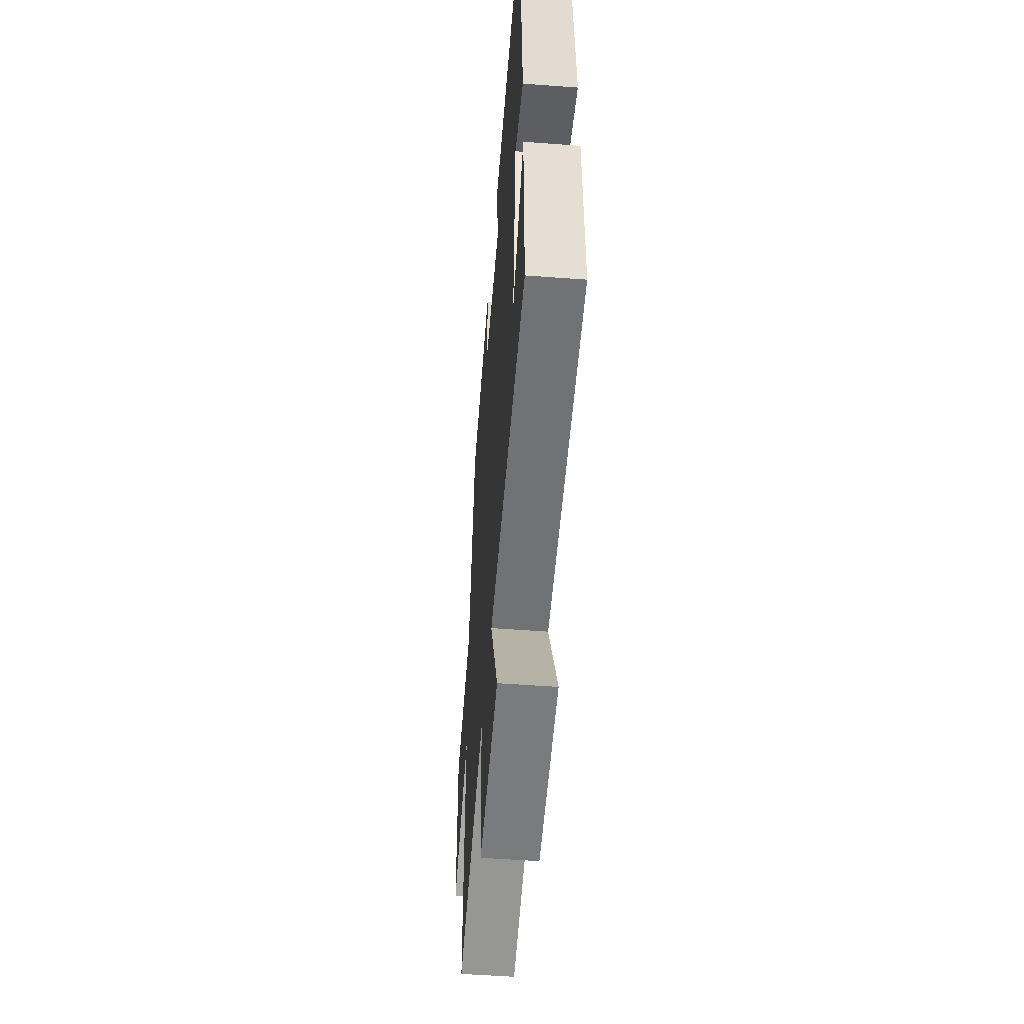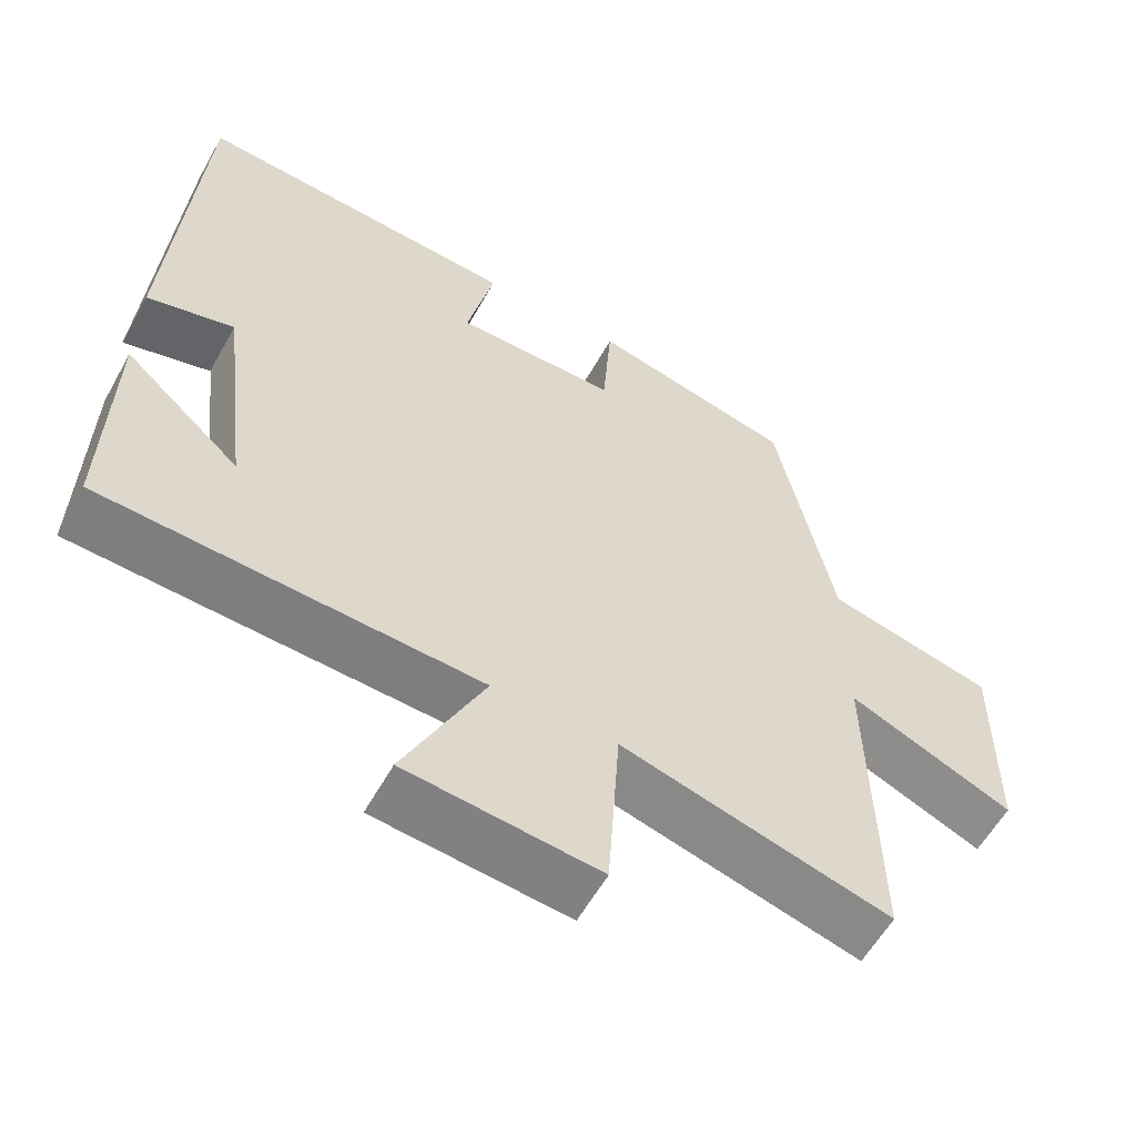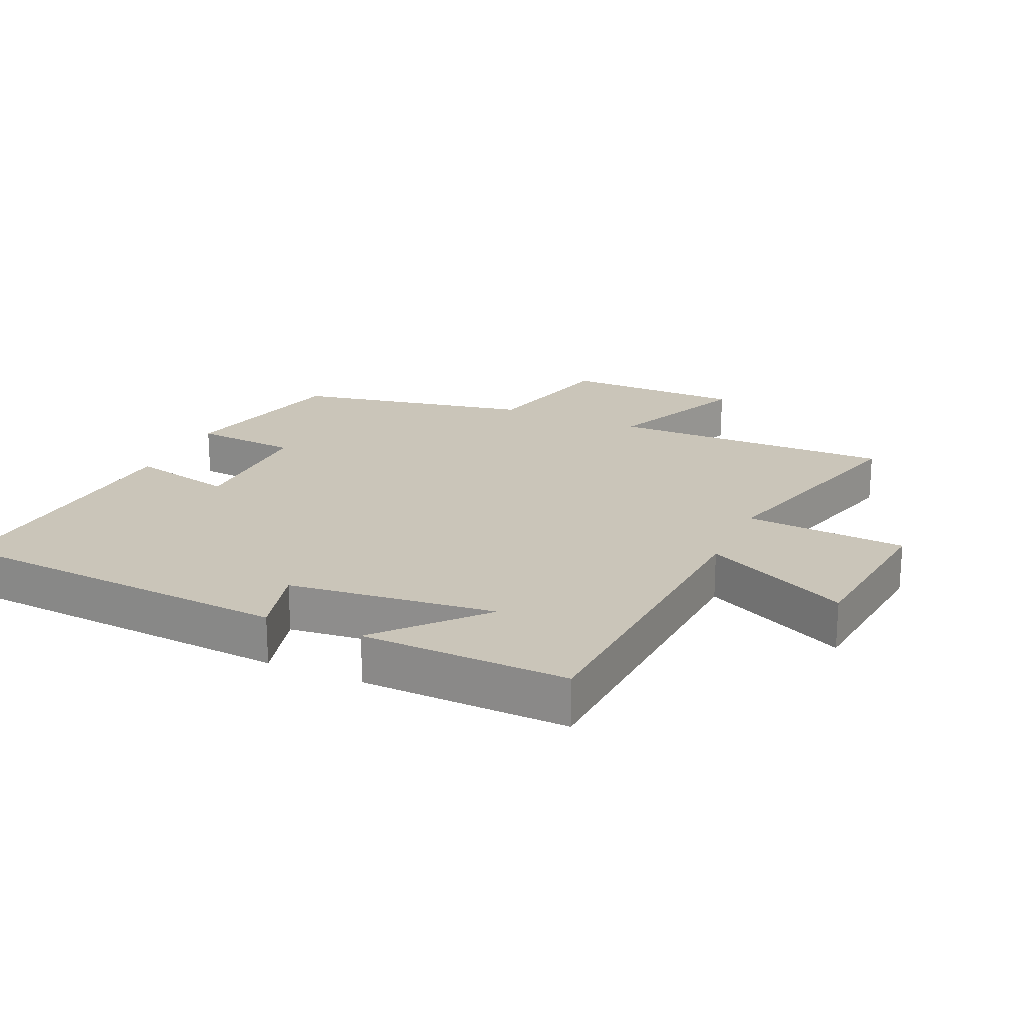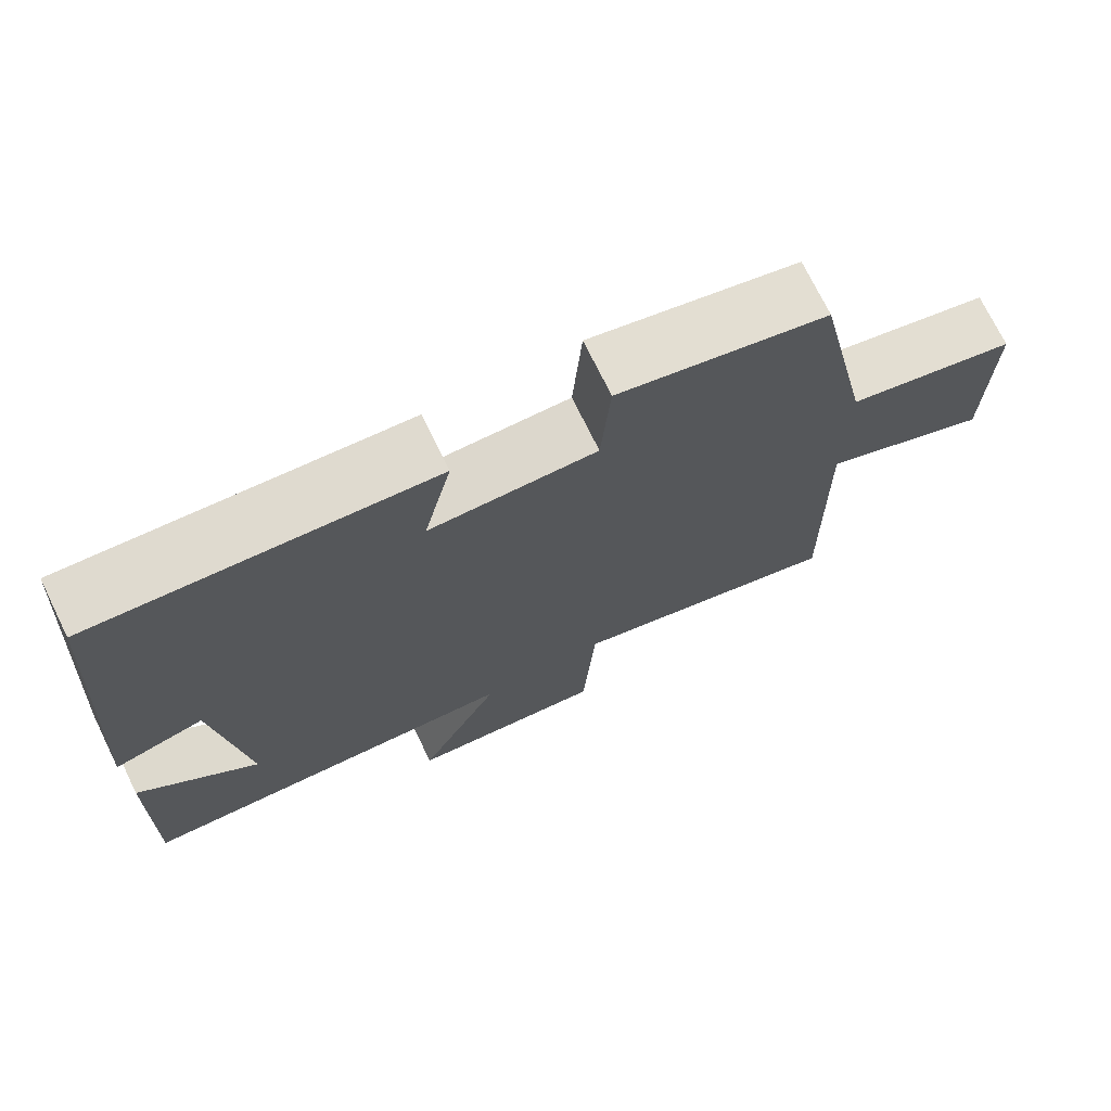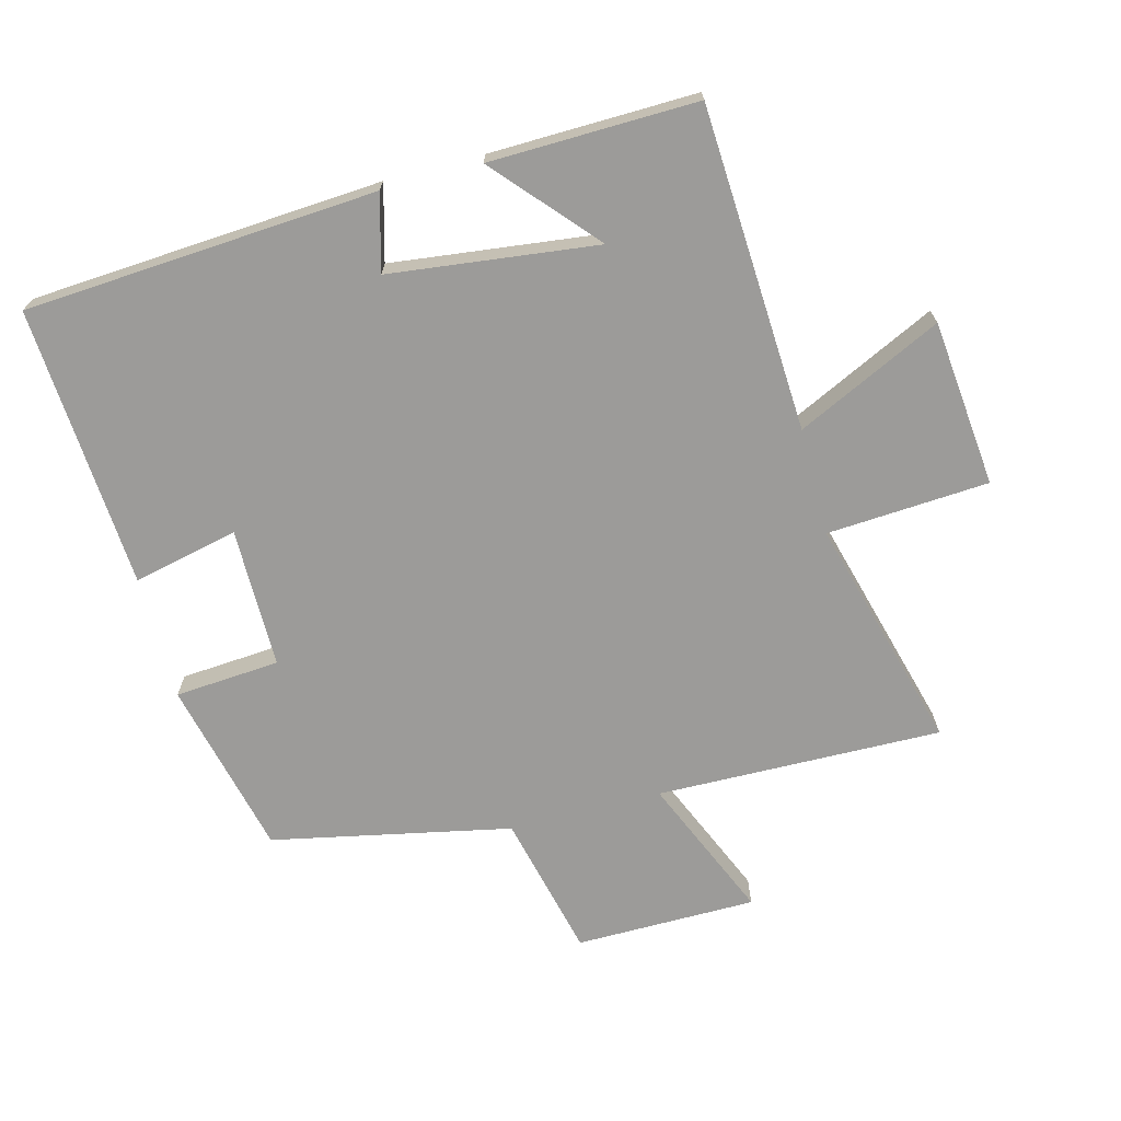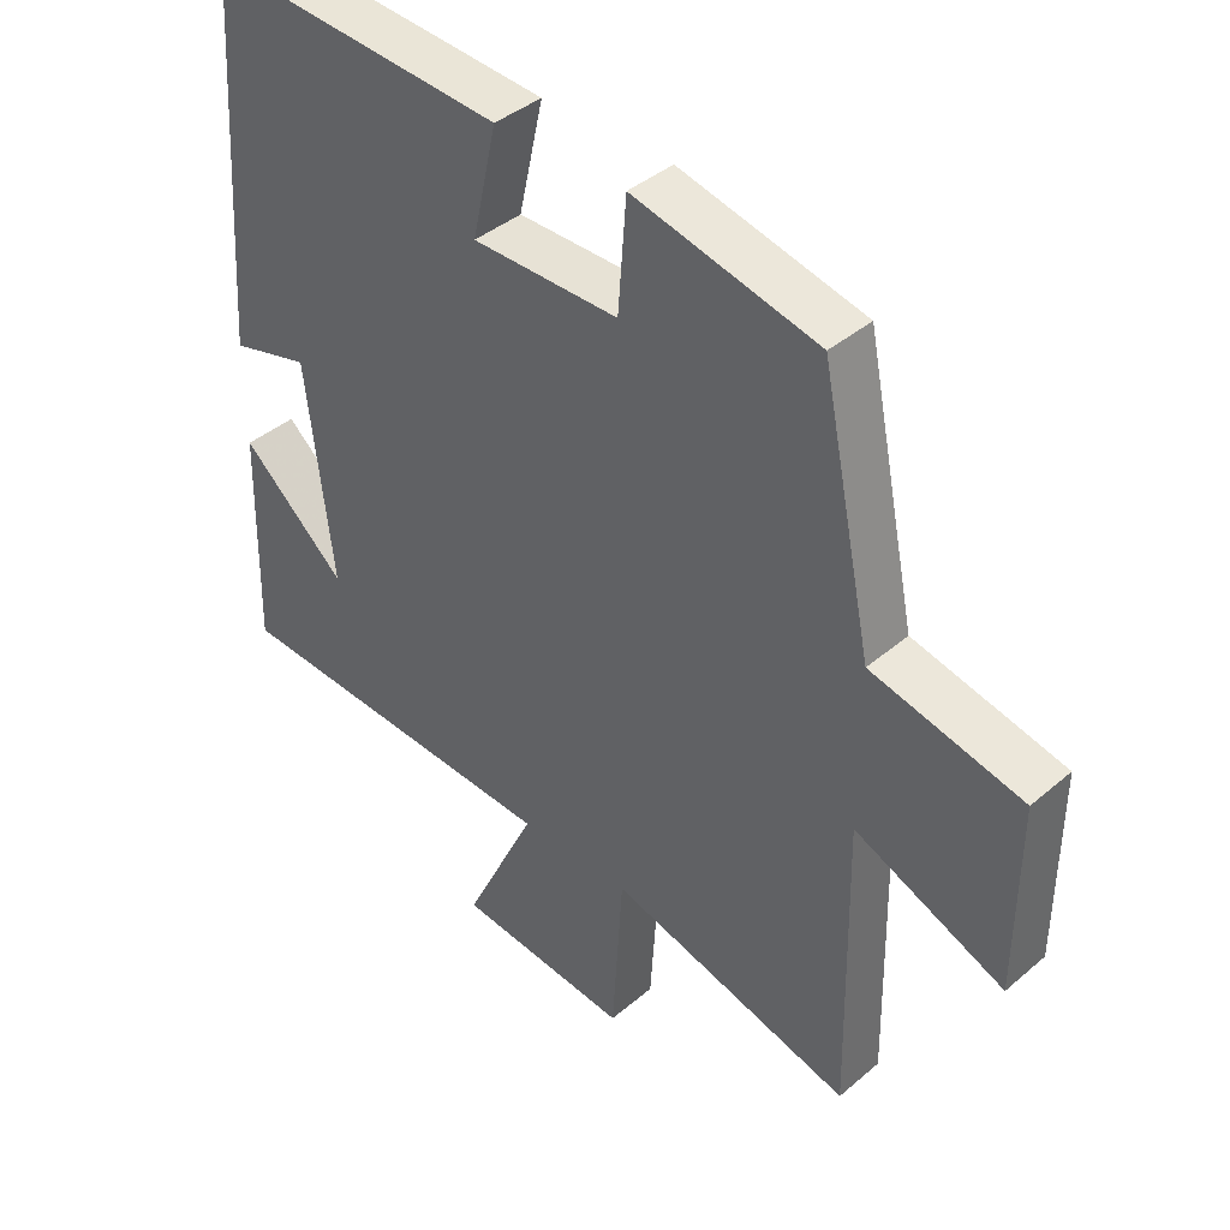
<metadata>
{"format":"obj","ext":"obj","renderer":"f3d","projection":"perspective","resolution":1024,"background":"white","views":[{"elev":-52.4,"azim":85.4,"up":"+Z"},{"elev":-58.3,"azim":151.0,"up":"+Z"},{"elev":20.7,"azim":114.5,"up":"+Y"},{"elev":73.0,"azim":153.9,"up":"+Z"},{"elev":-69.8,"azim":104.7,"up":"+Y"},{"elev":40.3,"azim":-136.2,"up":"+Z"}]}
</metadata>
<code>
v -0.425 0.07 0.436
v -0.156 0.07 0.5
v -0.144 0.07 0.34
v 0.07 0.07 0.34
v 0.034 0.07 0.5
v 0.464 0.07 0.529
v 0.5 0.07 -0.008
v 0.385 0.07 0.023
v 0.347 0.07 -0.293
v 0.5 0.07 -0.158
v 0.507 0.07 -0.474
v 0.012 0.07 -0.5
v 0.118 0.07 -0.721
v -0.136 0.07 -0.747
v -0.152 0.07 -0.5
v -0.508 0.07 -0.597
v -0.5 0.07 -0.162
v -0.718 0.07 -0.256
v -0.72 0.07 0.02
v -0.5 0.07 0.072
v -0.425 0 0.436
v -0.156 0 0.5
v -0.144 0 0.34
v 0.07 0 0.34
v 0.034 0 0.5
v 0.464 0 0.529
v 0.5 0 -0.008
v 0.385 0 0.023
v 0.347 0 -0.293
v 0.5 0 -0.158
v 0.507 0 -0.474
v 0.012 0 -0.5
v 0.118 0 -0.721
v -0.136 0 -0.747
v -0.152 0 -0.5
v -0.508 0 -0.597
v -0.5 0 -0.162
v -0.718 0 -0.256
v -0.72 0 0.02
v -0.5 0 0.072
f 17 18 19 20
f 1 2 3
f 20 1 3
f 17 20 3
f 17 3 4
f 16 17 4
f 15 16 4
f 12 13 14 15
f 12 15 4
f 9 10 11
f 9 11 12
f 8 9 12 4
f 6 7 8
f 5 6 8
f 4 5 8
f 40 39 38 37
f 23 22 21
f 23 21 40
f 23 40 37
f 24 23 37
f 24 37 36
f 24 36 35
f 35 34 33 32
f 24 35 32
f 31 30 29
f 32 31 29
f 24 32 29 28
f 28 27 26
f 28 26 25
f 28 25 24
f 1 21 22 2
f 2 22 23 3
f 3 23 24 4
f 4 24 25 5
f 5 25 26 6
f 6 26 27 7
f 7 27 28 8
f 8 28 29 9
f 9 29 30 10
f 10 30 31 11
f 11 31 32 12
f 12 32 33 13
f 13 33 34 14
f 14 34 35 15
f 15 35 36 16
f 16 36 37 17
f 17 37 38 18
f 18 38 39 19
f 19 39 40 20
f 20 40 21 1

</code>
